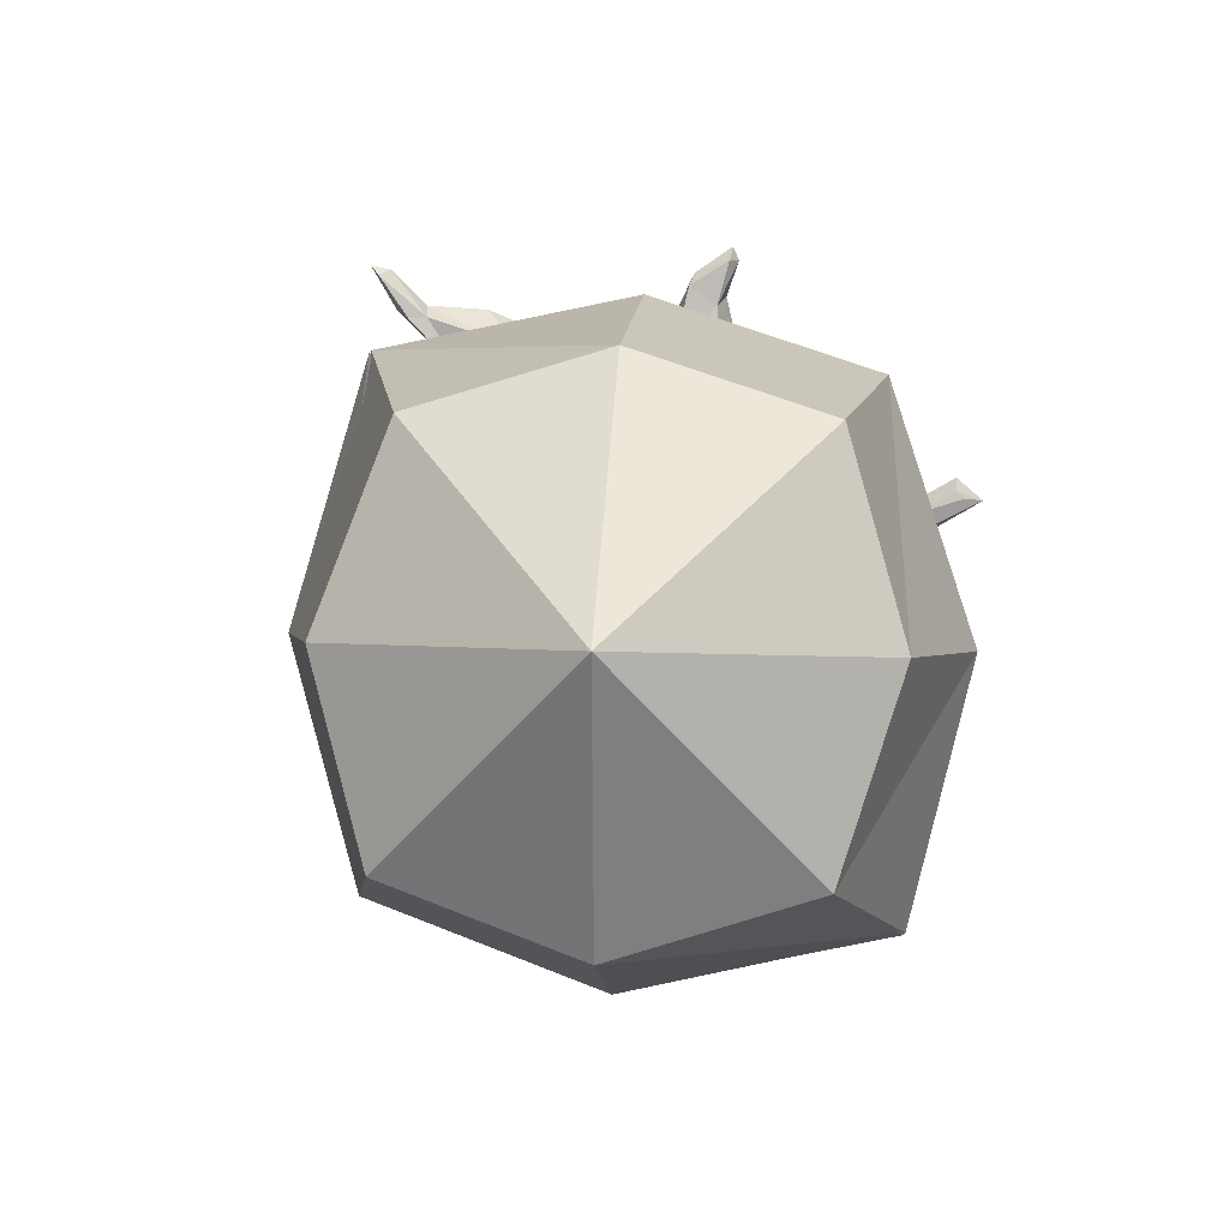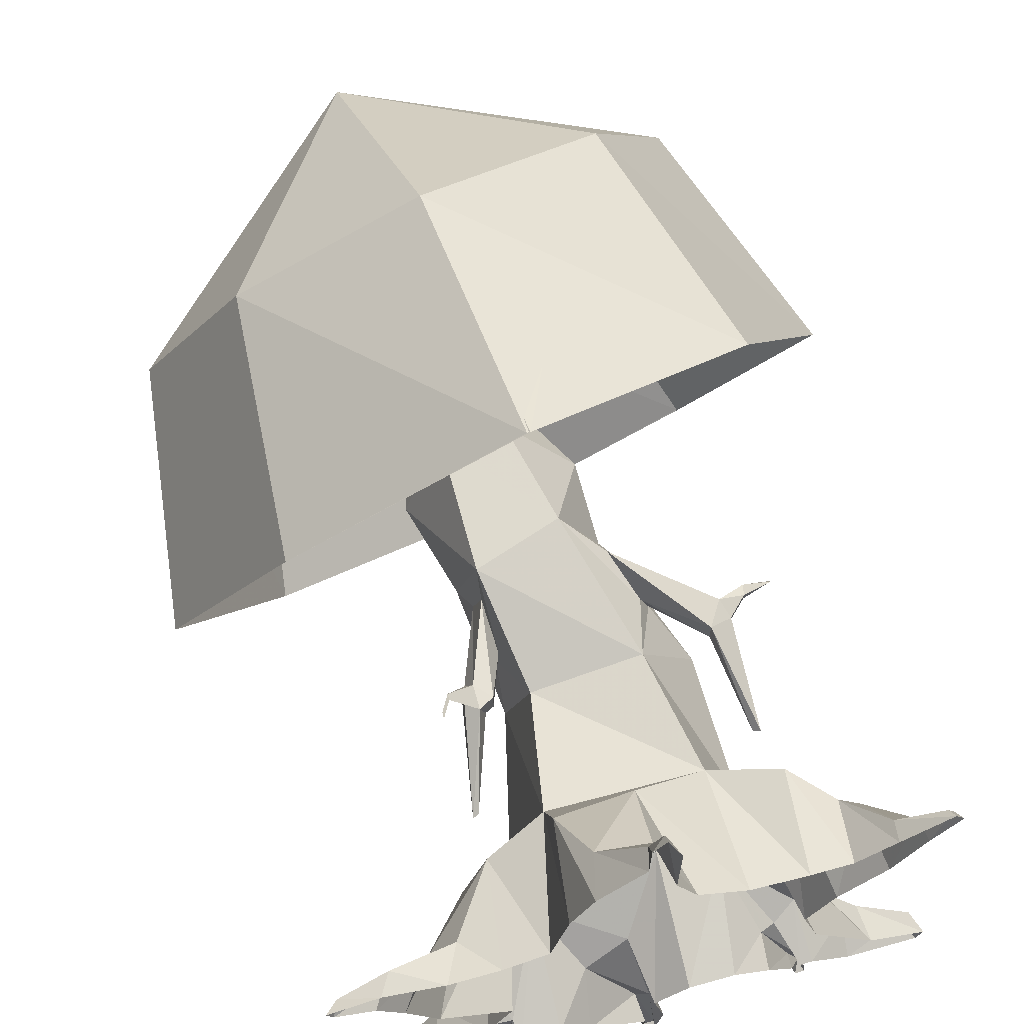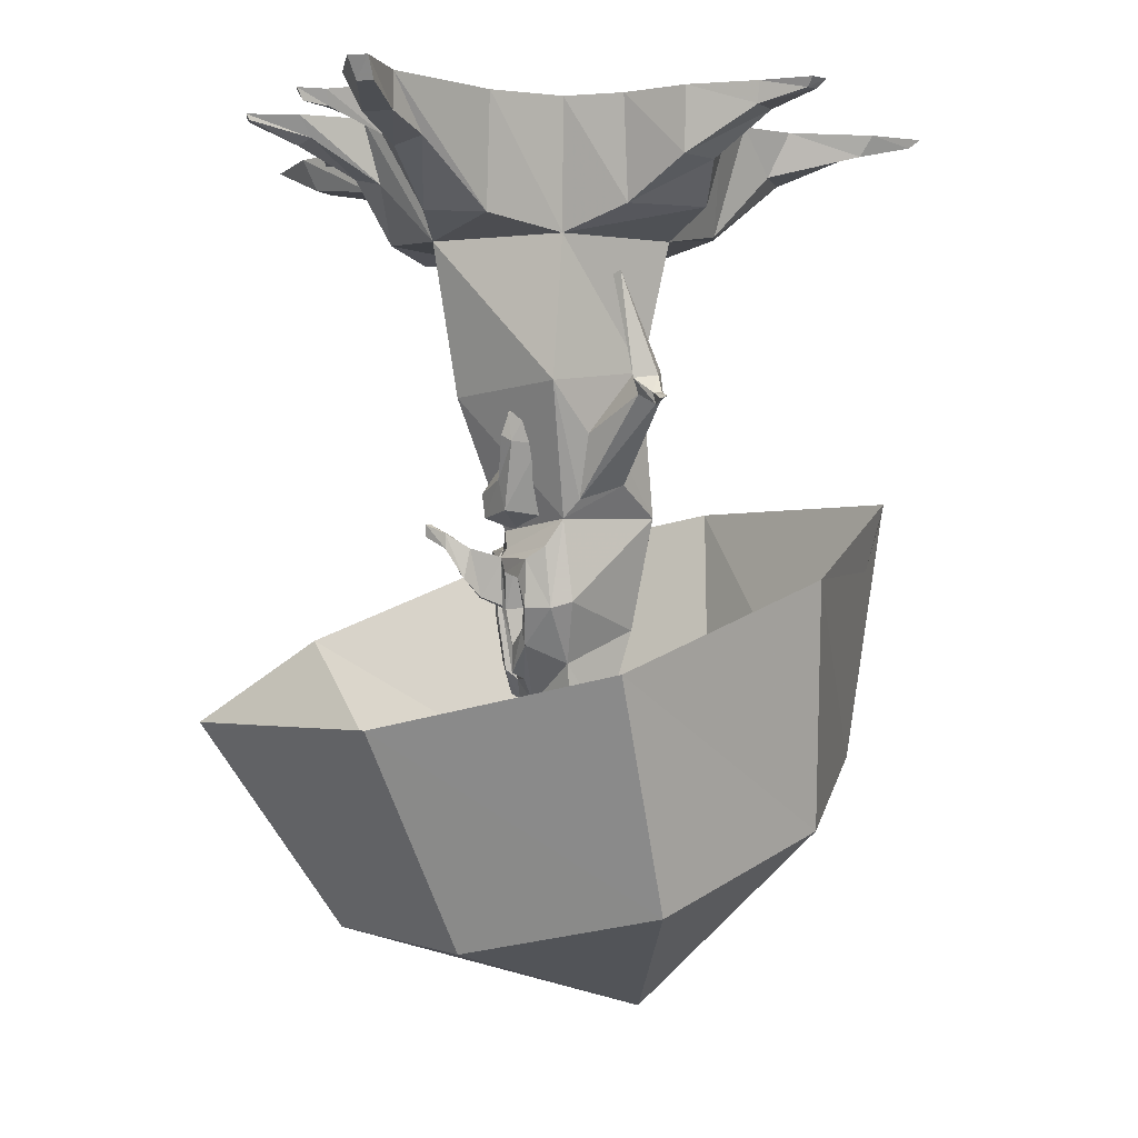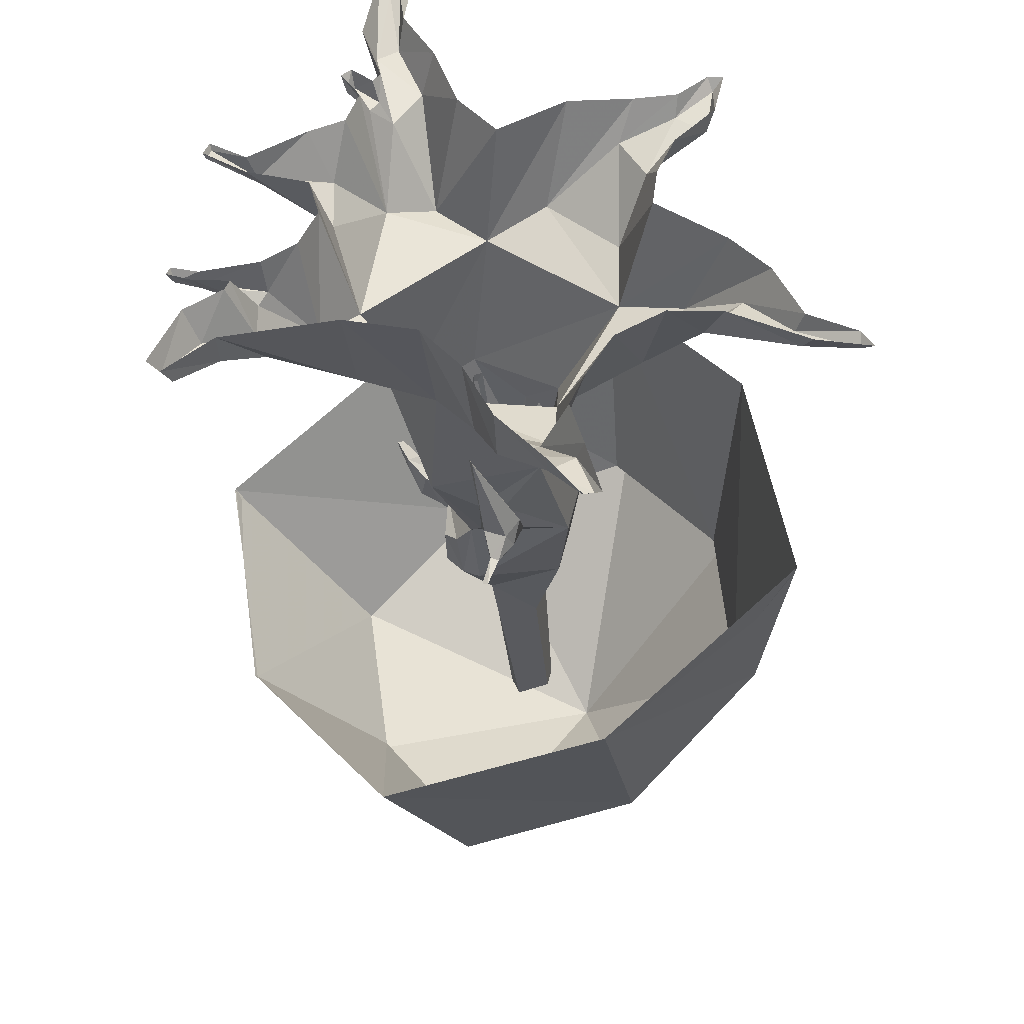
<metadata>
{"format":"obj","ext":"obj","renderer":"f3d","projection":"perspective","resolution":1024,"background":"white","views":[{"elev":-74.4,"azim":44.8,"up":"+Y"},{"elev":67.1,"azim":164.4,"up":"+Z"},{"elev":-2.0,"azim":-98.7,"up":"+Y"},{"elev":52.6,"azim":-66.4,"up":"+Y"}]}
</metadata>
<code>
v 0.03906 -1.016 -0.5234
v -0.02344 -0.4844 -0.9375
v -0.6094 -0.4922 -0.5547
v -0.3828 -1.016 -0.2656
v -0.8984 -0.3594 0
v -0.6094 -0.9375 0.125
v -0.6094 -0.1328 0.5391
v -0.3906 -0.75 0.5234
v -0.02344 0.08594 0.8594
v 0.03906 -0.5859 0.7109
v 0.5469 0.08594 0.4922
v 0.4609 -0.5781 0.4844
v 0.8359 -0.03125 -0.03906
v 0.6875 -0.6719 0.07031
v 0.5469 -0.2734 -0.6172
v 0.4609 -0.8516 -0.3281
v -0.4219 -1.039 -0.3203
v -0.6094 -0.4922 -0.5625
v -0.01562 -0.4844 -0.9375
v 0.04688 -1.016 -0.5703
v 0.1094 -1.242 0.2188
v -0.6562 -0.9375 0.1406
v -0.4219 -0.75 0.5703
v 0.04688 -0.5859 0.7734
v -0.01562 0.08594 0.8594
v 0.5 -0.5781 0.5312
v 0.7422 -0.6719 0.08594
v 0.5 -0.8516 -0.3516
v -0.2031 0.2422 -0.1875
v -0.1406 0.1328 -0.1875
v -0.2188 0.2266 -0.1641
v -0.2188 0.2969 -0.1719
v -0.1953 0.2422 -0.1719
v -0.125 0.1797 -0.1719
v -0.05469 0.1016 -0.2188
v -0.05469 0.03906 -0.2109
v -0.1484 0.05469 -0.1719
v -0.2344 0.2188 -0.09375
v -0.25 0.3047 -0.125
v -0.2188 0.3125 -0.1641
v -0.1562 0.03906 -0.0625
v -0.05469 0.007812 -0.125
v 0.0625 0.05469 -0.1641
v 0.07812 0.04688 -0.09375
v 0.1016 0.2188 -0.125
v 0.08594 0.2422 -0.1641
v 0.1094 0.3047 -0.1406
v 0.08594 0.3125 -0.1562
v 0.0625 0.2344 -0.1406
v 0.03125 0.1719 -0.1484
v 0.04688 0.1328 -0.1719
v -0.05469 0.1328 -0.1875
v -0.1953 -0.07031 -0.125
v -0.09375 -0.1016 -0.1641
v -0.1641 -0.1172 -0.1406
v -0.1875 -0.1953 -0.125
v -0.2109 -0.1953 -0.0625
v -0.2188 -0.03906 -0.07812
v -0.07031 -0.0625 -0.1719
v -0.05469 -0.1953 -0.1562
v -0.09375 -0.1016 -0.1406
v -0.1016 -0.1875 -0.03906
v -0.1562 -0.1953 -0.125
v -0.1328 -0.2891 -0.1172
v -0.1328 -0.3359 -0.007812
v -0.2188 -0.1797 -0.007812
v -0.2188 0.03125 -0.03125
v -0.07031 -0.03906 -0.1562
v -0.03906 -0.1953 -0.1641
v -0.0625 -0.2891 -0.1406
v -0.05469 -0.3594 -0.1406
v -0.125 -0.25 -0.125
v -0.05469 -0.375 -0.1094
v 0 -0.4375 -0.07812
v -0.05469 -0.9922 0.04688
v -0.007812 -0.9609 0.125
v -0.05469 -0.4922 0.1016
v -0.05469 -0.25 0.1719
v -0.1094 0.03906 0.2188
v -0.2109 0.1172 0.125
v -0.2344 0.07812 0.007812
v -0.3594 0.3672 -0.07812
v -0.1094 0.3438 -0.2891
v -0.03125 0.007812 -0.1562
v 0 -0.03906 -0.1562
v -0.0625 -0.0625 -0.1641
v -0.03906 -0.1953 -0.1406
v 0.01562 -0.375 -0.1172
v 0.07812 -0.4297 -0.1016
v 0 -1.023 0
v 0.03906 -0.1328 -0.1641
v 0.09375 -0.1172 -0.1406
v 0.07812 -0.1953 -0.05469
v 0.03125 -0.2109 -0.1641
v 0 -0.1953 -0.1719
v 0 -0.0625 -0.1719
v 0.09375 -0.125 -0.1641
v 0.125 -0.1953 -0.1484
v 0.1094 -0.2891 -0.125
v 0.07812 -0.3203 -0.1172
v 0.04688 -0.2891 -0.1484
v 0.01562 -0.3516 -0.1484
v 0 -0.1953 -0.1484
v 0.1094 -0.03906 -0.1719
v 0.1641 -0.2031 -0.1562
v 0.08594 -0.3203 -0.1406
v 0.07812 -0.4141 -0.125
v 0.125 -0.3359 -0.1406
v 0.2109 -0.2109 -0.09375
v 0.1719 -0.3516 -0.0625
v 0.07812 -1.023 0.03906
v 0 -0.1641 -0.2188
v 0 -0.0625 -0.1641
v -0.01562 -0.03906 -0.25
v -0.05469 -0.03906 -0.25
v -0.03125 -0.1641 -0.2188
v 0.1484 -0.01562 -0.1172
v 0.1484 0.04688 -0.0625
v 0.1094 0.1016 0.1875
v 0.1016 -0.2734 0.1406
v 0.1016 -0.5234 0.0625
v 0.0625 -0.9922 0.1094
v -0.2109 0.4062 0.1719
v -0.2578 0.2422 0.08594
v -0.3828 0.3906 0.1875
v -0.4219 0.3281 0.1875
v -0.4219 0.3281 0.125
v -0.2812 0.2422 0.02344
v -0.3594 0.7344 -0.05469
v -0.1719 0.7344 -0.3594
v 0.2031 0.7344 -0.1641
v 0.1094 0.3516 -0.1641
v -0.02344 -0.1016 -0.2734
v -0.007812 -0.03906 -0.2969
v -0.007812 -0.007812 -0.2891
v -0.03906 0 -0.3125
v -0.05469 -0.1172 -0.2656
v -0.03906 -0.03906 -0.3125
v 0 -0.007812 -0.3594
v 0 0.02344 -0.3438
v -0.007812 0.02344 -0.3594
v -0.4062 0.7734 -0.25
v -0.3203 0.7891 -0.3984
v -0.1641 1.062 -0.4609
v -0.07812 1.062 -0.5312
v -0.05469 0.8984 -0.4844
v 0.1562 0.7734 -0.4375
v 0.25 0.7344 -0.3359
v 0.2891 1.062 -0.1719
v 0.4609 1.062 -0.04688
v 0.3359 0.7891 -0.04688
v 0.125 0.7344 0.25
v 0.0625 0.4062 0.1094
v 0.1094 0.2656 -0.007812
v 0.125 0.1172 -0.007812
v 0.1094 0.1406 0.08594
v 0.1016 0.2656 0.03906
v -0.2578 0.7344 0.2344
v -0.4219 0.7969 0.2969
v -0.4531 0.7969 0.09375
v -0.4219 1.062 -0.0625
v -0.4688 1.062 -0.25
v -0.2812 1.062 -0.4609
v -0.3828 0.9688 -0.5
v -0.375 1.062 -0.5156
v -0.4531 1.008 -0.6406
v -0.4531 1.047 -0.6484
v -0.4844 1.016 -0.7031
v -0.4688 1.047 -0.7188
v -0.4922 1.047 -0.7188
v -0.4688 1.008 -0.6406
v -0.4844 1.047 -0.6484
v -0.4219 0.9531 -0.5078
v -0.4609 1.062 -0.5547
v -0.4844 0.9141 -0.4844
v -0.4922 1.062 -0.5547
v -0.6016 0.9688 -0.5703
v -0.5938 1.062 -0.6172
v -0.75 1.008 -0.5938
v -0.7734 1.062 -0.6172
v -0.7891 1.062 -0.5703
v -0.7656 1.008 -0.5547
v -0.6328 0.9688 -0.5
v -0.6406 1.062 -0.5
v -0.5469 0.9297 -0.4219
v 0.3516 1.062 -0.3125
v 0.4453 0.9453 -0.4609
v 0.4922 1.062 -0.4453
v 0.5469 0.9766 -0.5781
v 0.5859 1.062 -0.5781
v 0.6797 1.039 -0.6328
v 0.7031 1.062 -0.6094
v 0.7109 1.062 -0.7109
v 0.6797 1.039 -0.6641
v 0.4922 0.9766 -0.6172
v 0.4922 1.062 -0.6562
v 0.3125 0.9453 -0.4844
v 0.3594 1.062 -0.5391
v 0.3125 1.008 -0.5234
v 0.3281 1.062 -0.5469
v 0.3281 1.016 -0.6016
v 0.3438 1.062 -0.6172
v 0.2969 1.023 -0.6094
v 0.3125 1.062 -0.6328
v 0.2734 1.008 -0.5312
v 0.2656 1.062 -0.5547
v 0.1641 1.062 -0.5469
v 0.0625 0.9297 -0.5391
v 0.08594 1.062 -0.6172
v -0.05469 0.9922 -0.6953
v -0.0625 1.062 -0.7188
v -0.0625 1.047 -0.8203
v -0.05469 1.062 -0.8281
v -0.09375 1.047 -0.8203
v -0.09375 1.062 -0.8281
v -0.08594 1.008 -0.6641
v -0.1094 1.062 -0.6953
v 0.1641 1.062 0.5156
v 0.125 0.8047 0.4297
v 0.2031 1.062 0.2969
v 0.2734 0.7891 0.1875
v 0.3125 1.062 0.2656
v 0.3906 0.9609 0.2109
v 0.4375 1.062 0.2656
v 0.5547 1.008 0.3125
v 0.5859 1.062 0.3203
v 0.6797 1.031 0.2812
v 0.7109 1.062 0.2969
v 0.6953 1.062 0.2578
v 0.5703 1.008 0.2188
v 0.6016 1.062 0.2109
v 0.4688 0.9609 0.1016
v 0.5391 1.062 0.1094
v -0.07031 0.7812 0.3906
v -0.25 1.062 0.375
v -0.3906 1.062 0.3594
v -0.4922 1.062 0.3594
v -0.5156 0.8984 0.2969
v -0.5781 0.8984 0.2109
v -0.4844 1.062 0.07812
v -0.125 1.062 0.4609
v -0.05469 0.9453 0.5391
v -0.07031 1.062 0.5938
v -0.05469 1.008 0.7891
v -0.07031 1.062 0.8203
v -0.03125 1.039 0.9297
v -0.03125 1.062 0.9609
v 0 1.062 0.9141
v -0.01562 1.008 0.7578
v 0 1.062 0.7734
v 0.07812 0.9453 0.5938
v 0.1094 1.062 0.6484
v -0.5938 1.062 0.2109
v -0.6562 1.008 0.375
v -0.6641 1.062 0.375
v -0.7109 1.039 0.4844
v -0.7266 1.062 0.4922
v -0.7031 1.062 0.5312
v -0.6953 1.039 0.5078
v -0.5938 1.008 0.4219
v -0.5859 1.062 0.4375
v 0.1484 0.3906 0.03125
v 0.2031 0.3281 0.04688
v 0.1875 0.3516 0.1094
v 0.1484 0.3906 0.1016
v 0.1719 0.4062 0.04688
v 0.2188 0.3672 0.03906
v 0.25 0.3594 0.07812
v 0.25 0.3516 0.09375
v 0.25 0.3672 0.09375
v 0.2188 0.3906 0.1016
v 0.1875 0.4141 0.1094
v 0.25 0.625 -0.007812
v 0.2656 0.6328 -0.007812
v 0.2734 0.4062 0.08594
v 0.2734 0.3906 0.08594
v -0.4844 0.3281 0.1484
v -0.4922 0.2969 0.1562
v -0.5547 0.3047 0.1562
v -0.5547 0.3125 0.1719
v -0.4844 0.3281 0.1719
v -0.4375 0.375 0.1719
v -0.4375 0.3672 0.1094
v -0.4375 0.6328 0.07812
v -0.4219 0.625 0.0625
v -0.3828 0.3906 0.125
f 1 2 3
f 1 3 4
f 4 3 5
f 4 5 6
f 6 5 7
f 6 7 8
f 8 7 9
f 8 9 10
f 10 9 11
f 10 11 12
f 12 11 13
f 12 13 14
f 14 13 15
f 14 15 16
f 16 15 2
f 16 2 1
f 17 18 19
f 17 19 20
f 17 20 21
f 17 21 22
f 17 22 18
f 18 22 5
f 5 22 23
f 5 23 7
f 7 23 24
f 7 24 25
f 25 24 26
f 25 26 11
f 11 26 27
f 11 27 13
f 13 27 28
f 13 28 15
f 15 28 20
f 15 20 19
f 27 21 28
f 28 21 20
f 22 21 23
f 23 21 24
f 24 21 26
f 26 21 27
f 29 30 31
f 29 31 32
f 29 32 33
f 29 33 34
f 29 34 30
f 30 34 35
f 30 35 36
f 30 36 37
f 30 37 31
f 31 37 38
f 31 38 39
f 31 39 32
f 32 39 40
f 32 40 33
f 38 37 41
f 41 37 42
f 42 37 36
f 42 36 43
f 42 43 44
f 44 43 45
f 45 43 46
f 45 46 47
f 47 46 48
f 48 46 49
f 49 46 50
f 50 46 51
f 50 51 35
f 50 35 52
f 52 35 34
f 43 36 51
f 43 51 46
f 51 36 35
f 54 60 61
f 54 61 55
f 91 97 92
f 92 97 98
f 98 106 99
f 99 106 100
f 100 106 101
f 53 54 55
f 53 55 56
f 53 56 57
f 53 57 58
f 53 58 59
f 53 59 54
f 54 59 60
f 55 63 56
f 56 63 64
f 56 64 57
f 57 64 65
f 58 68 59
f 59 68 69
f 59 69 60
f 60 69 70
f 69 71 70
f 70 71 72
f 63 72 64
f 64 72 71
f 64 71 73
f 64 73 74
f 64 74 65
f 68 85 86
f 68 87 69
f 69 87 71
f 71 87 73
f 73 87 88
f 73 88 74
f 74 88 89
f 91 94 95
f 91 95 96
f 91 96 97
f 94 101 102
f 94 102 95
f 95 102 88
f 95 88 103
f 95 103 96
f 96 103 85
f 96 85 104
f 96 104 97
f 97 104 98
f 98 104 105
f 98 105 106
f 101 106 107
f 101 107 102
f 102 107 89
f 102 89 88
f 108 107 106
f 108 106 105
f 108 105 109
f 108 109 110
f 108 110 107
f 107 110 89
f 85 112 113
f 85 113 86
f 87 103 88
f 85 117 104
f 104 117 105
f 105 117 109
f 55 61 62
f 55 62 63
f 60 70 62
f 60 62 61
f 70 72 62
f 62 72 63
f 91 92 93
f 91 93 94
f 92 98 93
f 93 98 99
f 93 99 100
f 93 100 101
f 93 101 94
f 57 65 66
f 57 66 67
f 57 67 58
f 58 67 68
f 65 74 75
f 65 75 76
f 65 76 77
f 65 77 78
f 65 78 66
f 66 78 79
f 66 79 67
f 67 79 80
f 67 80 81
f 67 81 82
f 67 82 83
f 67 83 84
f 67 84 68
f 68 84 85
f 68 86 87
f 74 89 90
f 74 90 75
f 89 110 111
f 89 111 90
f 86 113 114
f 86 114 115
f 86 115 116
f 86 116 87
f 87 116 112
f 87 112 103
f 109 117 118
f 109 118 119
f 109 119 120
f 109 120 121
f 109 121 110
f 110 121 111
f 111 121 122
f 122 121 77
f 122 77 76
f 121 78 77
f 78 121 120
f 78 120 79
f 79 120 119
f 79 119 123
f 79 123 124
f 79 124 80
f 80 124 125
f 80 125 126
f 80 126 81
f 81 126 127
f 81 127 128
f 81 128 82
f 82 128 123
f 82 123 129
f 82 129 130
f 82 130 83
f 83 130 131
f 83 131 132
f 83 132 84
f 84 132 118
f 84 118 117
f 84 117 85
f 85 103 112
f 113 133 114
f 114 133 134
f 114 134 135
f 114 135 136
f 114 136 115
f 115 136 137
f 115 137 116
f 116 137 133
f 116 133 112
f 112 133 113
f 137 134 133
f 134 137 138
f 134 138 139
f 134 139 135
f 135 139 140
f 135 140 136
f 136 140 141
f 136 141 138
f 136 138 137
f 138 141 139
f 139 141 140
f 130 142 143
f 130 143 144
f 130 144 145
f 130 145 146
f 130 146 147
f 130 147 131
f 131 147 148
f 131 148 149
f 131 149 150
f 131 150 151
f 131 151 152
f 131 152 132
f 132 152 153
f 132 153 154
f 132 154 118
f 118 154 155
f 118 155 119
f 119 155 156
f 119 156 157
f 119 157 153
f 119 153 123
f 123 153 158
f 123 158 129
f 129 158 159
f 129 159 160
f 129 160 161
f 129 161 162
f 129 162 142
f 129 142 130
f 144 143 163
f 163 143 164
f 163 164 165
f 165 164 166
f 165 166 167
f 167 166 168
f 167 168 169
f 169 168 170
f 170 168 171
f 170 171 172
f 172 171 173
f 172 173 174
f 174 173 175
f 174 175 176
f 176 175 177
f 176 177 178
f 178 177 179
f 178 179 180
f 180 179 181
f 181 179 182
f 181 182 183
f 181 183 184
f 184 183 185
f 184 185 142
f 184 142 162
f 143 185 175
f 143 175 173
f 143 173 164
f 164 173 171
f 164 171 166
f 166 171 168
f 143 142 185
f 175 183 177
f 177 183 182
f 177 182 179
f 175 185 183
f 149 148 186
f 186 148 187
f 186 187 188
f 188 187 189
f 188 189 190
f 190 189 191
f 190 191 192
f 192 191 193
f 193 191 194
f 193 194 195
f 193 195 196
f 196 195 197
f 196 197 198
f 198 197 199
f 198 199 200
f 200 199 201
f 200 201 202
f 202 201 203
f 202 203 204
f 204 203 205
f 204 205 206
f 206 205 147
f 206 147 207
f 207 147 208
f 207 208 209
f 209 208 210
f 209 210 211
f 211 210 212
f 211 212 213
f 213 212 214
f 213 214 215
f 215 214 216
f 215 216 217
f 217 216 146
f 217 146 145
f 148 197 187
f 187 197 195
f 187 195 189
f 189 195 194
f 189 194 191
f 148 147 197
f 197 147 205
f 197 205 199
f 199 205 203
f 199 203 201
f 152 218 219
f 152 219 158
f 152 158 153
f 152 220 218
f 220 152 221
f 220 221 222
f 222 221 223
f 222 223 224
f 224 223 225
f 224 225 226
f 226 225 227
f 226 227 228
f 228 227 229
f 229 227 230
f 229 230 231
f 231 230 232
f 231 232 233
f 233 232 151
f 233 151 150
f 158 219 234
f 158 234 235
f 158 235 236
f 158 236 159
f 159 236 237
f 159 237 238
f 159 238 160
f 160 238 239
f 160 239 240
f 160 240 161
f 235 234 241
f 241 234 242
f 241 242 243
f 243 242 244
f 243 244 245
f 245 244 246
f 245 246 247
f 247 246 248
f 248 246 249
f 248 249 250
f 250 249 251
f 250 251 252
f 252 251 219
f 252 219 218
f 234 251 242
f 242 251 249
f 242 249 244
f 244 249 246
f 234 219 251
f 152 151 221
f 221 151 232
f 221 232 223
f 223 232 230
f 223 230 225
f 225 230 227
f 240 239 253
f 253 239 254
f 253 254 255
f 255 254 256
f 255 256 257
f 257 256 258
f 258 256 259
f 258 259 260
f 258 260 261
f 261 260 238
f 261 238 237
f 239 260 254
f 254 260 259
f 254 259 256
f 239 238 260
f 147 146 208
f 208 146 216
f 208 216 210
f 210 216 214
f 210 214 212
f 153 157 154
f 154 157 262
f 154 262 263
f 154 263 155
f 155 263 264
f 155 264 156
f 156 264 265
f 156 265 157
f 157 265 262
f 262 265 266
f 262 266 267
f 262 267 263
f 263 267 268
f 263 268 269
f 263 269 264
f 264 269 270
f 264 270 271
f 264 271 272
f 264 272 265
f 265 272 266
f 266 272 273
f 266 273 267
f 267 273 274
f 267 274 271
f 267 271 268
f 268 271 270
f 268 270 275
f 268 275 276
f 268 276 269
f 269 276 275
f 269 275 270
f 271 274 272
f 272 274 273
f 277 278 279
f 277 279 280
f 277 280 281
f 277 281 282
f 277 282 283
f 277 283 278
f 278 283 127
f 278 127 126
f 278 126 281
f 278 281 280
f 278 280 279
f 126 282 281
f 282 126 125
f 282 125 284
f 282 284 283
f 283 284 285
f 283 285 286
f 283 286 127
f 127 286 128
f 128 286 124
f 128 124 123
f 124 286 125
f 125 286 285
f 125 285 284

</code>
